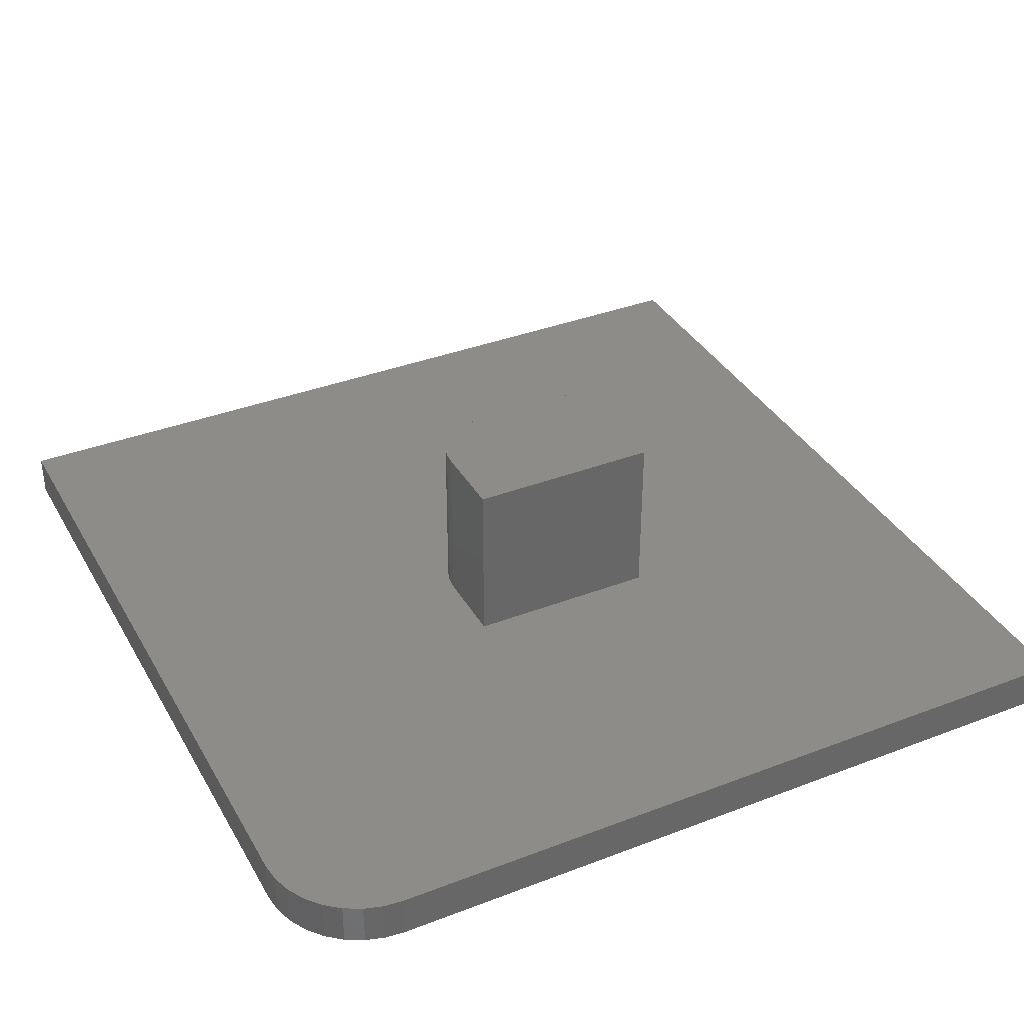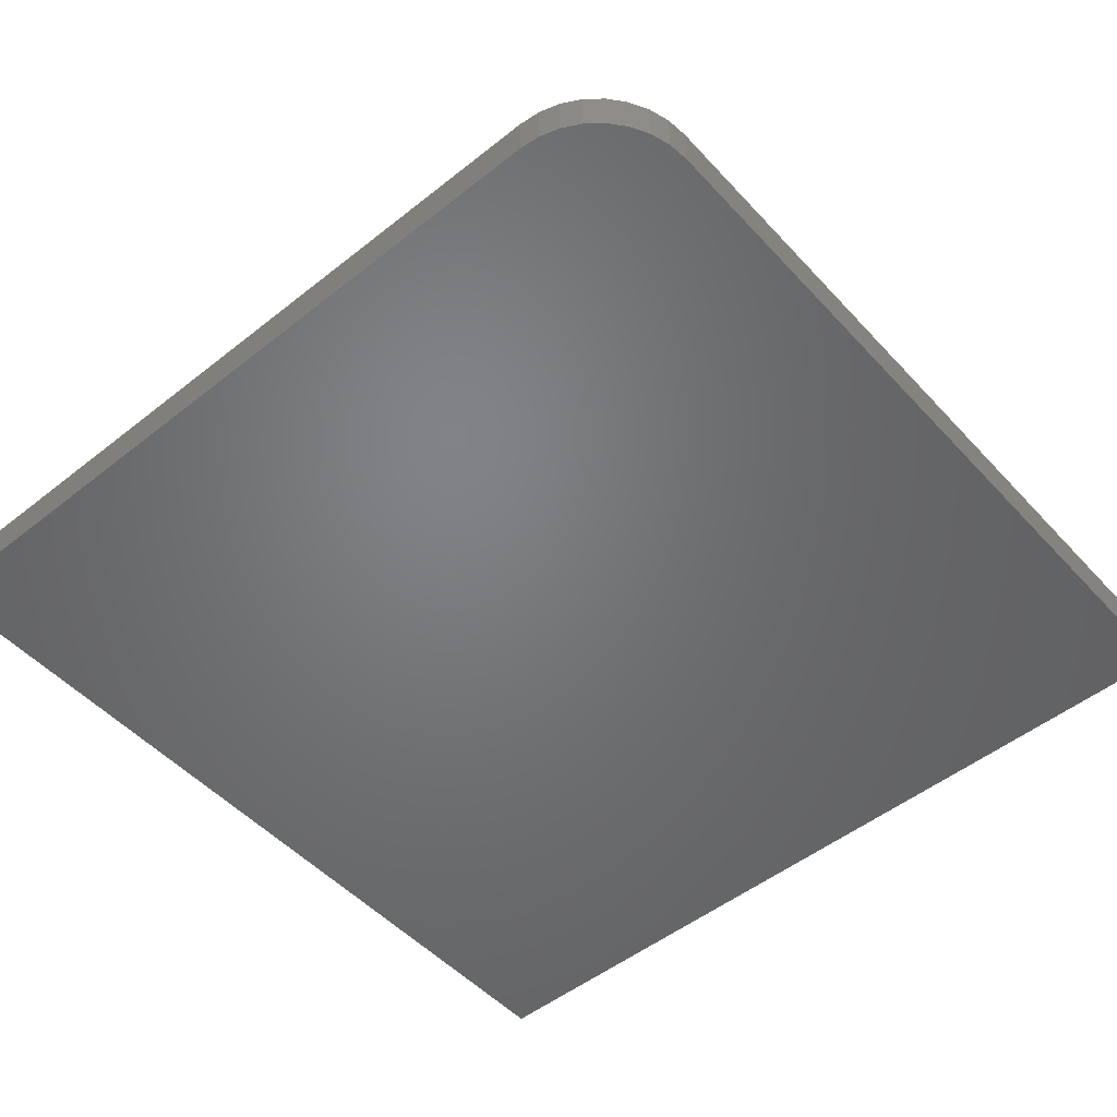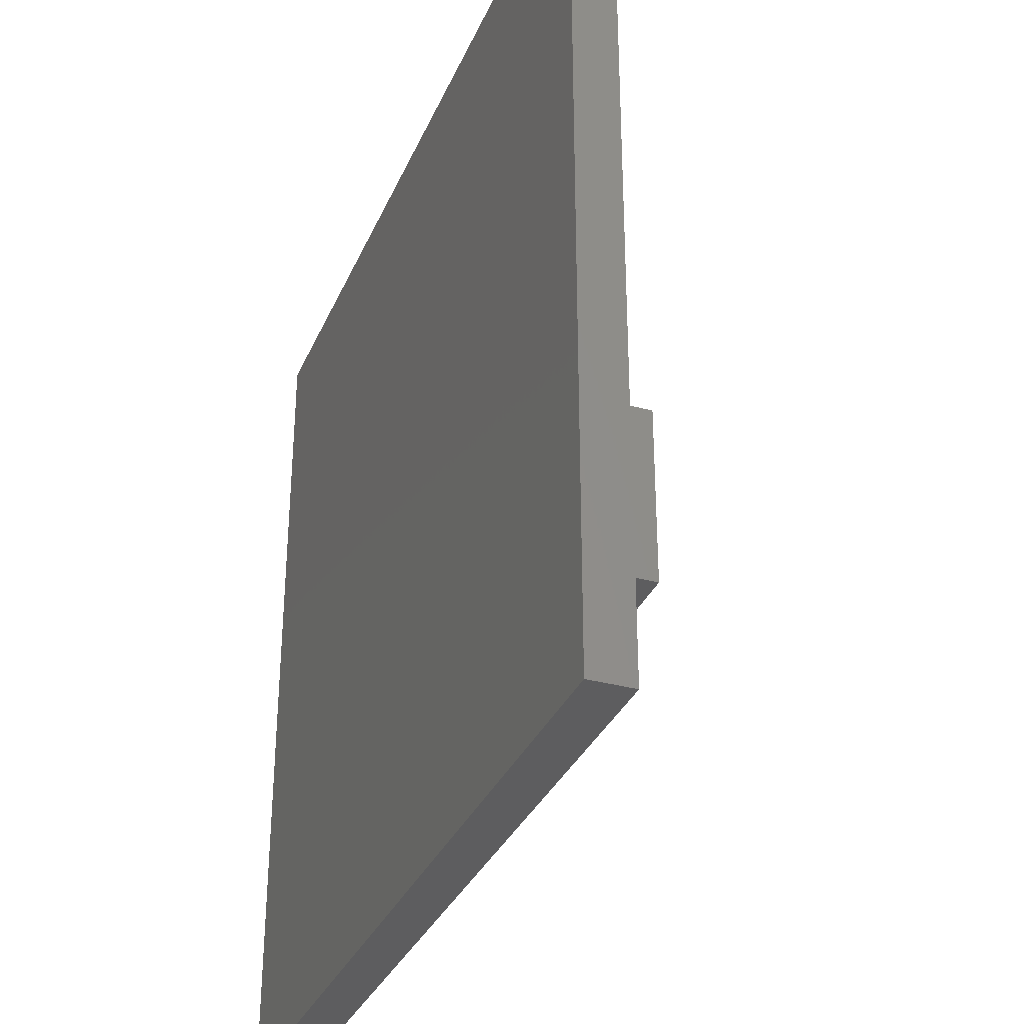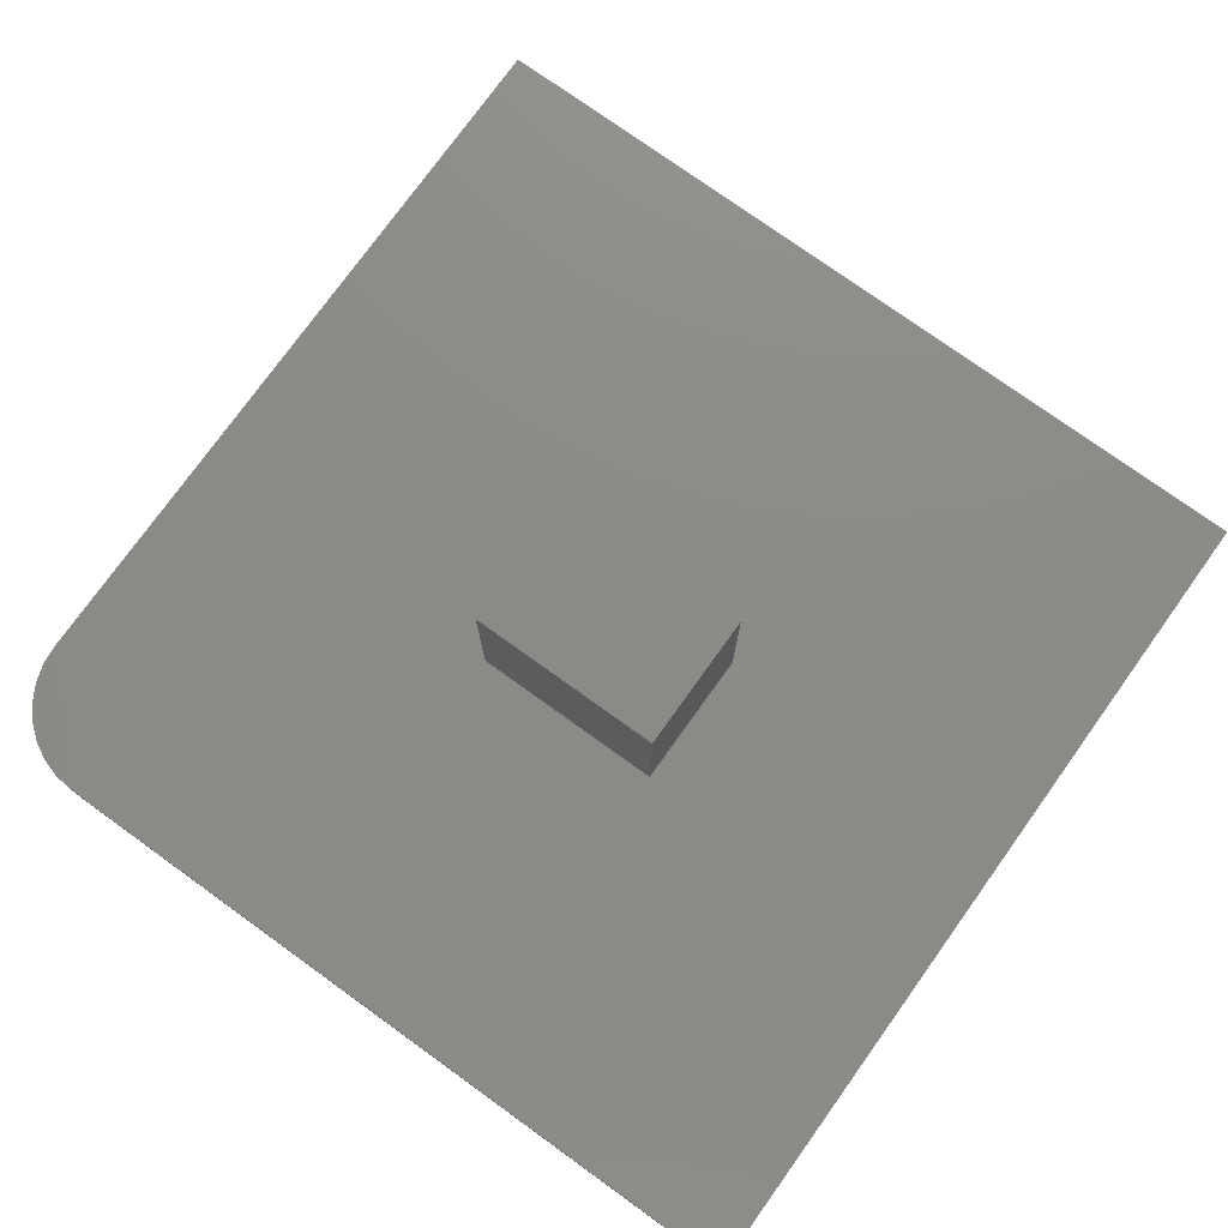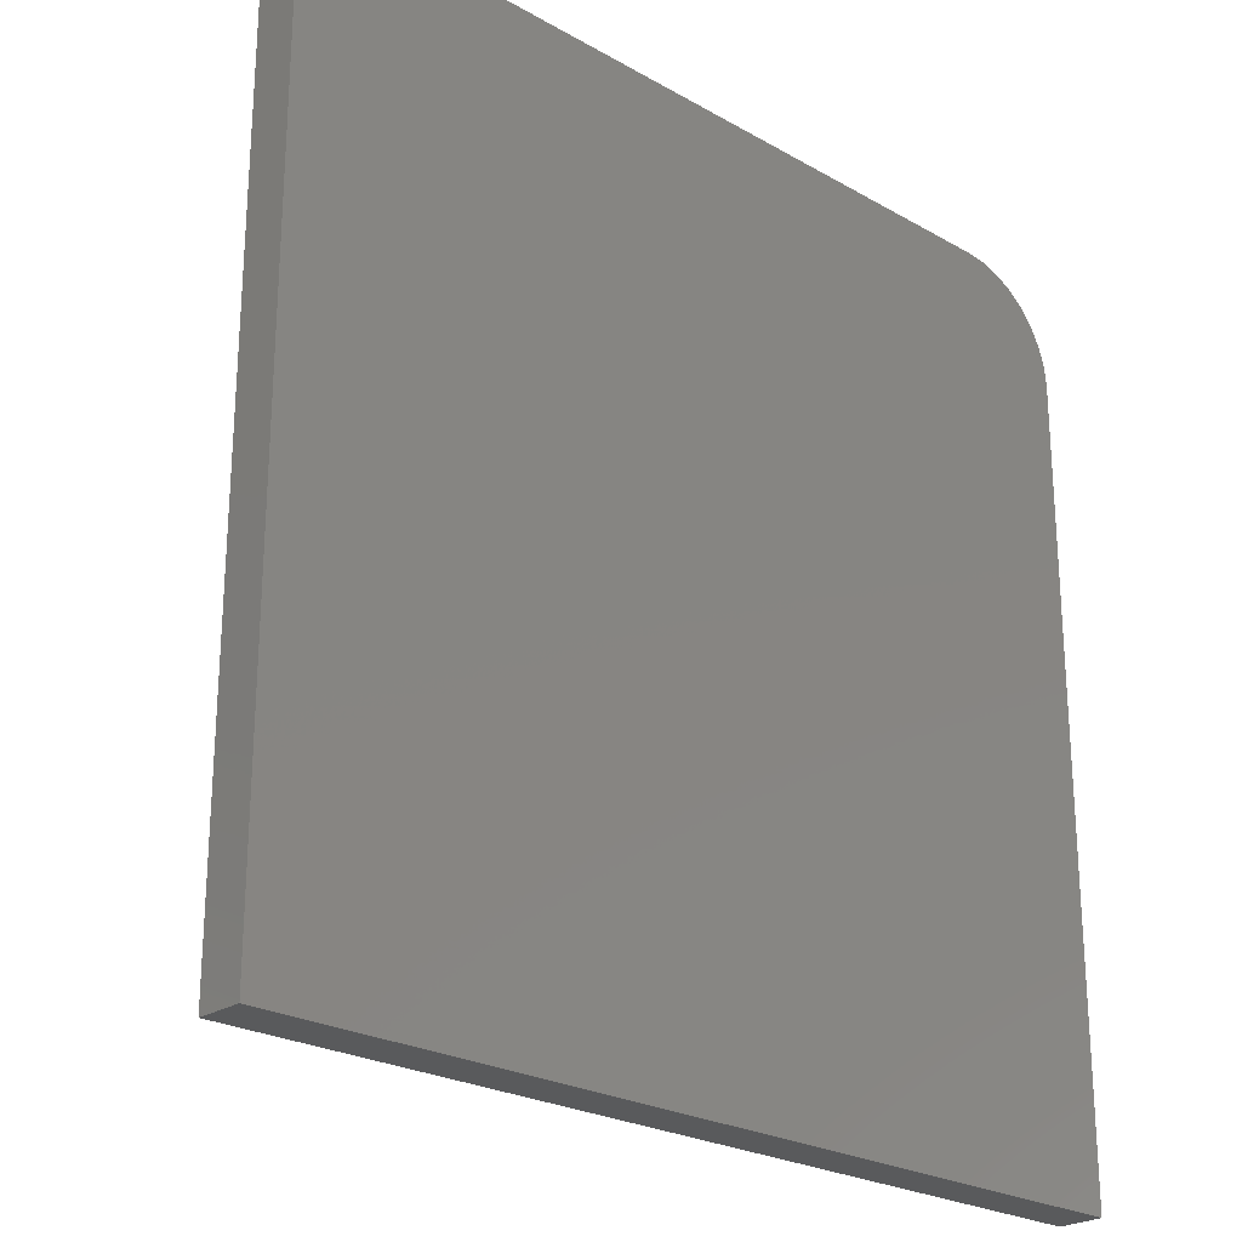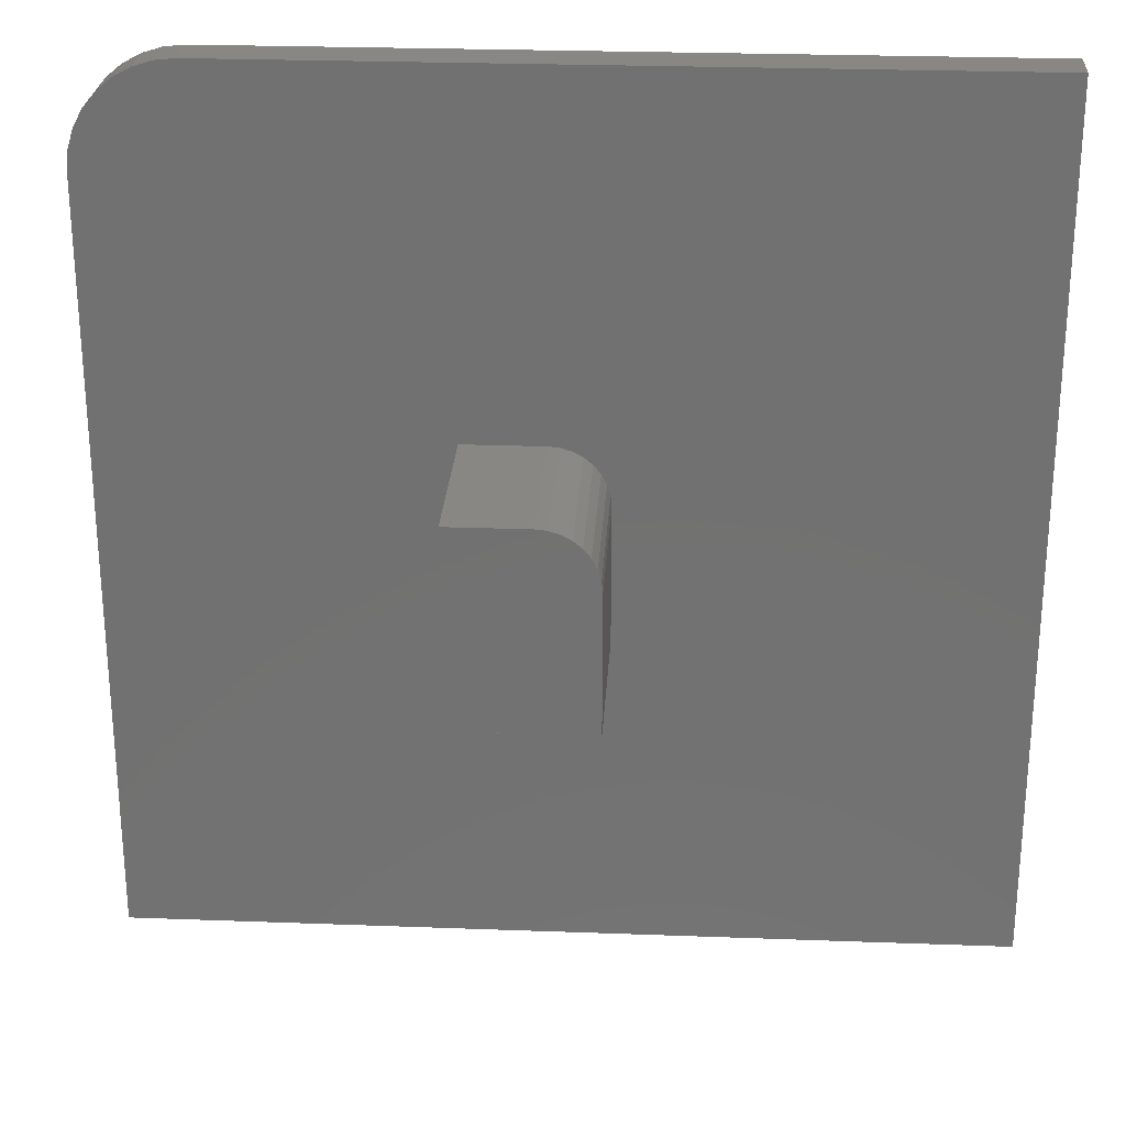
<metadata>
{"format":"stl","ext":"stl","renderer":"f3d","projection":"perspective","resolution":1024,"background":"white","views":[{"elev":36.5,"azim":-116.5,"up":"+Z"},{"elev":-50.7,"azim":-139.1,"up":"+Z"},{"elev":-33.0,"azim":-110.9,"up":"+Y"},{"elev":76.5,"azim":-54.3,"up":"+Z"},{"elev":-24.2,"azim":136.7,"up":"+Y"},{"elev":25.9,"azim":3.4,"up":"+Y"}]}
</metadata>
<code>
# stl→obj: 48 verts, 92 faces
v 0.1797 0.08594 0.2344
v 0.1797 -0.125 0.2344
v 0.3285 -0.125 0.2344
v 0.3285 0.02344 0.2344
v 0.3273 0.03563 0.2344
v 0.3237 0.04736 0.2344
v 0.3179 0.05816 0.2344
v 0.3101 0.06763 0.2344
v 0.3007 0.0754 0.2344
v 0.2899 0.08118 0.2344
v 0.2781 0.08474 0.2344
v 0.266 0.08594 0.2344
v 0.266 0.08594 0.04688
v 0.1797 0.08594 0.04688
v 0.3285 -0.125 0.04688
v 0.3285 0.02344 0.04688
v 0.75 0.4609 0.04688
v -0.07031 0.4609 0.04688
v -0.09165 0.4588 0.04688
v -0.1122 0.4526 0.04688
v -0.1311 0.4425 0.04688
v -0.1477 0.4289 0.04688
v -0.1613 0.4123 0.04688
v -0.1714 0.3934 0.04688
v -0.1776 0.3729 0.04688
v -0.1797 0.3516 0.04688
v -0.1797 -0.4688 0.04688
v 0.1797 -0.125 0.04688
v 0.2781 0.08474 0.04688
v 0.2899 0.08118 0.04688
v 0.3007 0.0754 0.04688
v 0.3101 0.06763 0.04688
v 0.3179 0.05816 0.04688
v 0.3237 0.04736 0.04688
v 0.3273 0.03563 0.04688
v 0.75 -0.4688 0.04688
v 0.75 0.4609 0
v 0.75 -0.4688 0
v -0.1797 -0.4688 0
v -0.1797 0.3516 0
v -0.1776 0.3729 0
v -0.1714 0.3934 0
v -0.1613 0.4123 0
v -0.1477 0.4289 0
v -0.1311 0.4425 0
v -0.1122 0.4526 0
v -0.09165 0.4588 0
v -0.07031 0.4609 0
f 1 2 3
f 1 3 4
f 1 4 5
f 1 5 6
f 1 6 7
f 1 7 8
f 1 8 9
f 1 9 10
f 1 10 11
f 1 11 12
f 13 14 12
f 12 14 1
f 15 16 3
f 3 16 4
f 14 13 17
f 14 17 18
f 14 18 19
f 14 19 20
f 14 20 21
f 14 21 22
f 14 22 23
f 14 23 24
f 14 24 25
f 14 25 26
f 14 26 27
f 14 27 28
f 17 13 29
f 17 29 30
f 17 30 31
f 17 31 32
f 17 32 33
f 17 33 34
f 17 34 35
f 17 35 16
f 17 16 15
f 17 15 36
f 15 28 36
f 36 28 27
f 13 12 29
f 29 12 11
f 29 11 30
f 30 11 10
f 30 10 31
f 31 10 9
f 31 9 32
f 32 9 8
f 32 8 33
f 33 8 7
f 33 7 34
f 34 7 6
f 34 6 35
f 35 6 5
f 35 5 16
f 16 5 4
f 37 38 39
f 37 39 40
f 37 40 41
f 37 41 42
f 37 42 43
f 37 43 44
f 37 44 45
f 37 45 46
f 37 46 47
f 37 47 48
f 28 15 2
f 2 15 3
f 14 28 1
f 1 28 2
f 26 40 27
f 27 40 39
f 17 37 18
f 18 37 48
f 40 26 41
f 41 26 25
f 41 25 42
f 42 25 24
f 42 24 43
f 43 24 23
f 43 23 44
f 44 23 22
f 44 22 45
f 45 22 21
f 45 21 46
f 46 21 20
f 46 20 47
f 47 20 19
f 47 19 48
f 48 19 18
f 36 38 17
f 17 38 37
f 27 39 36
f 36 39 38

</code>
